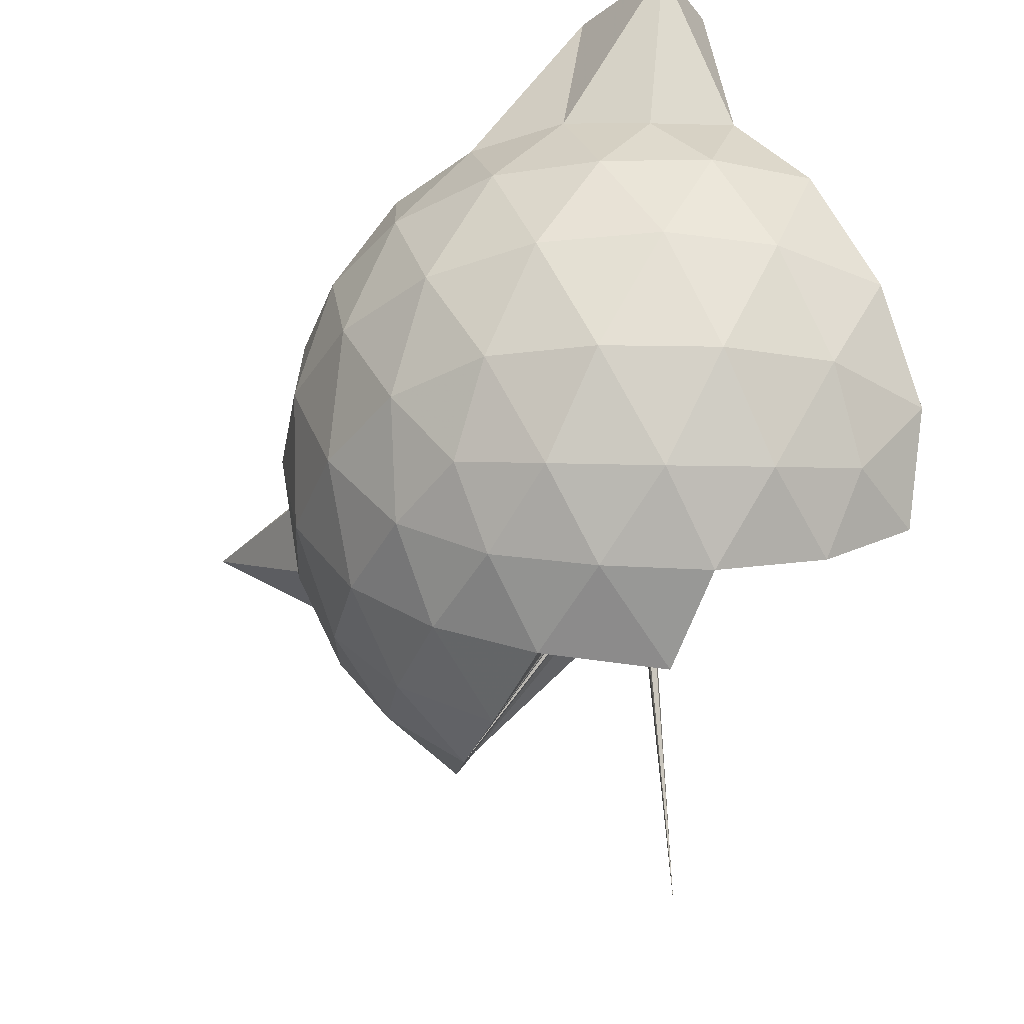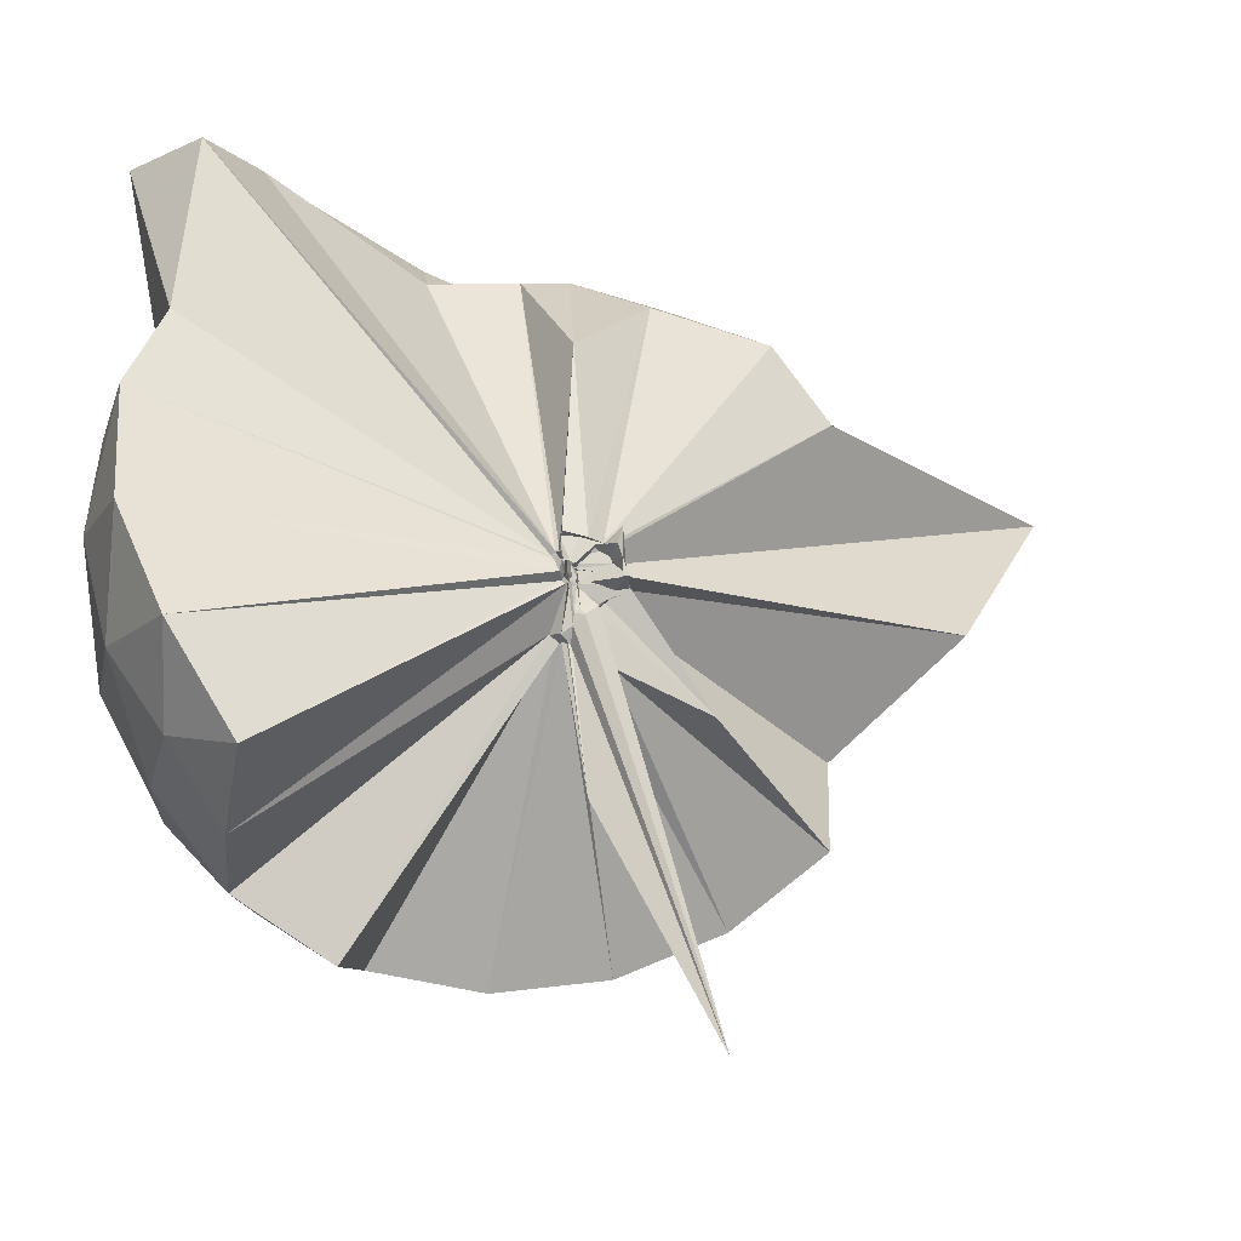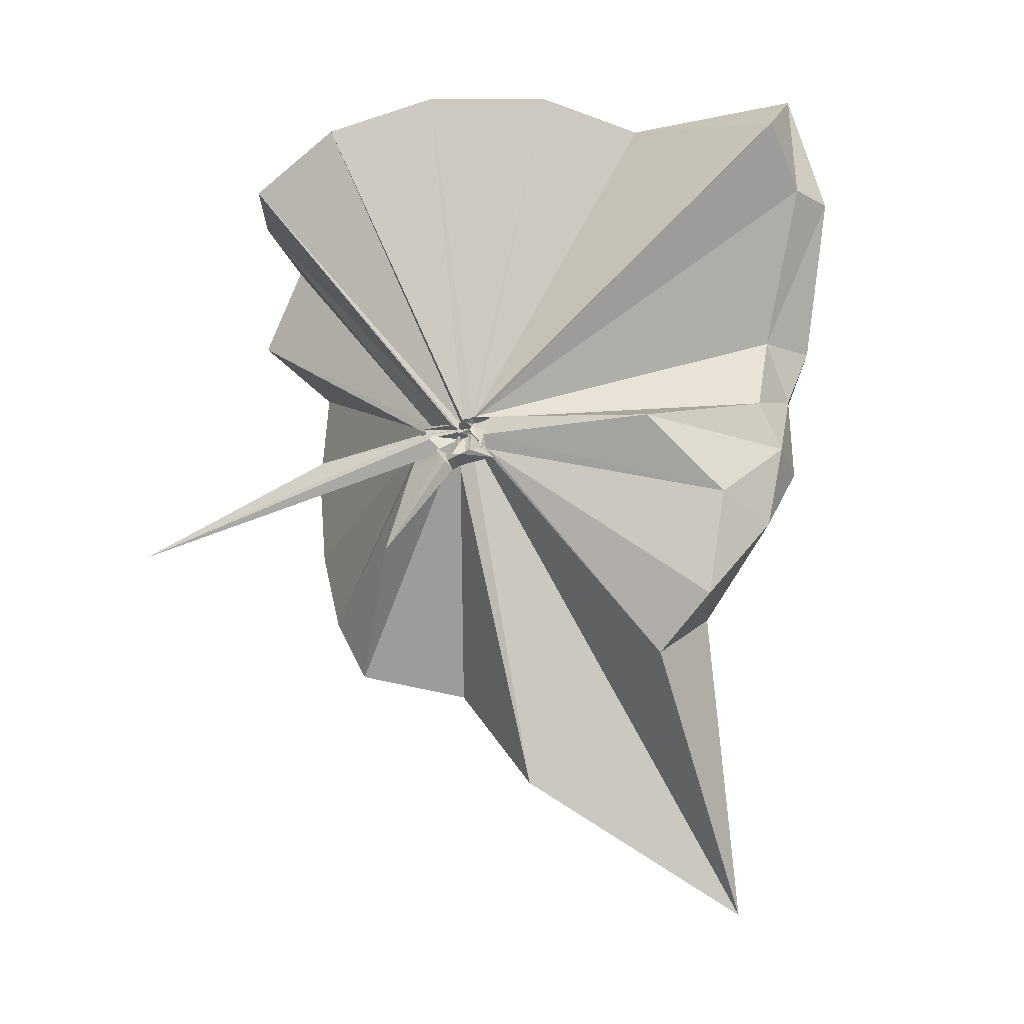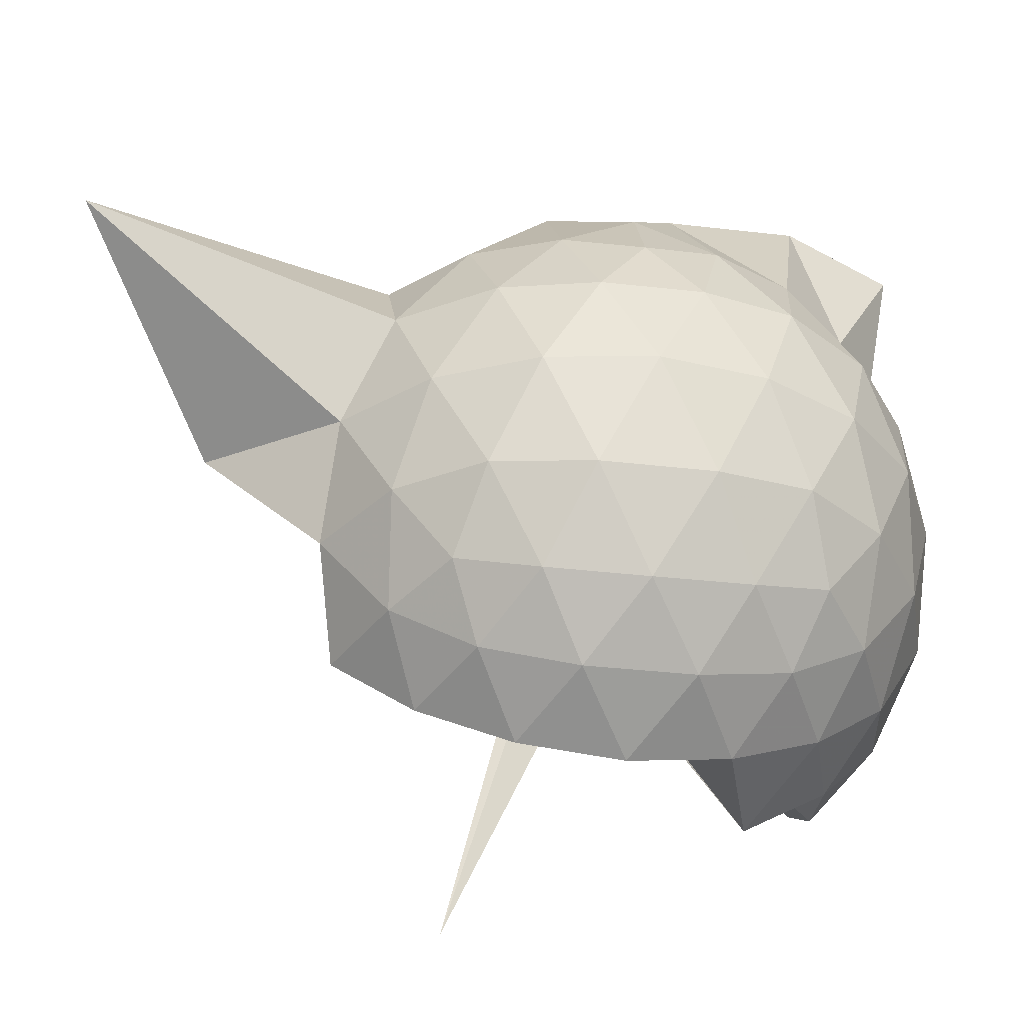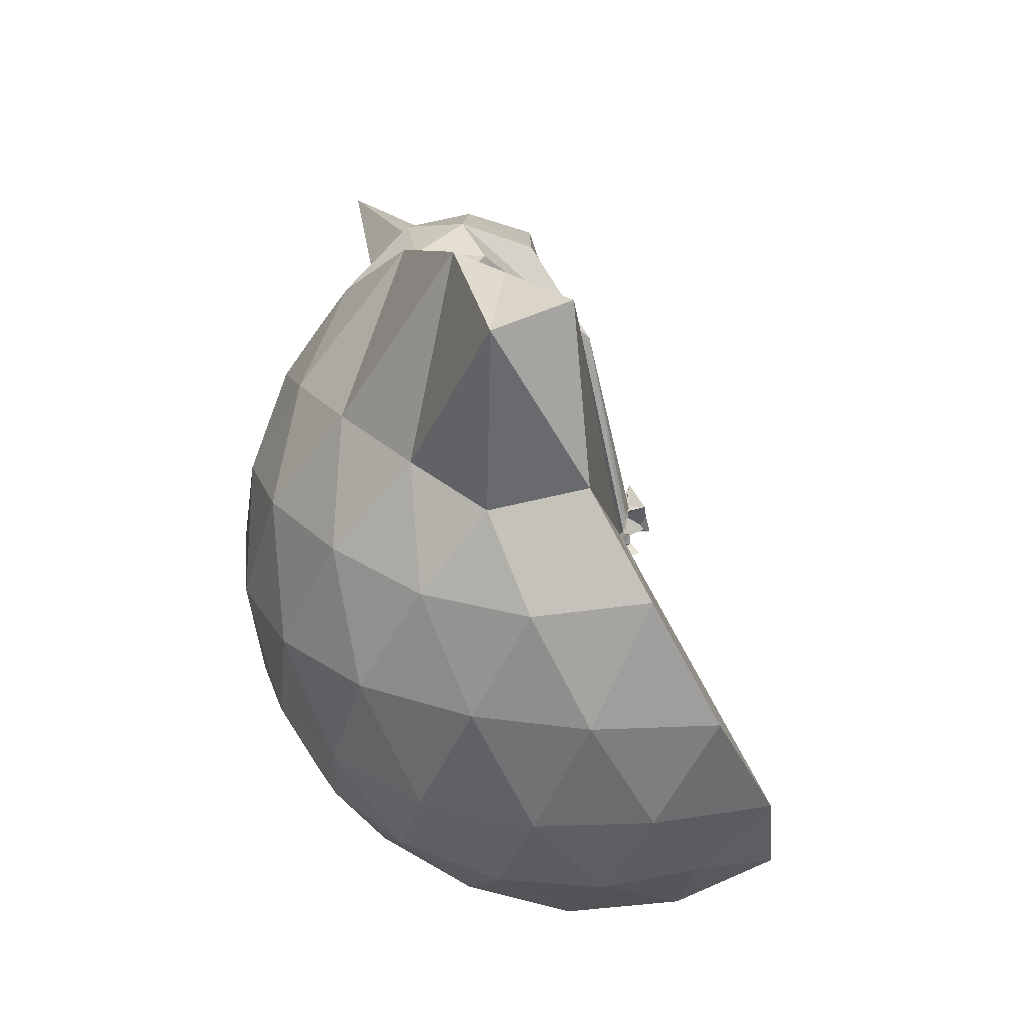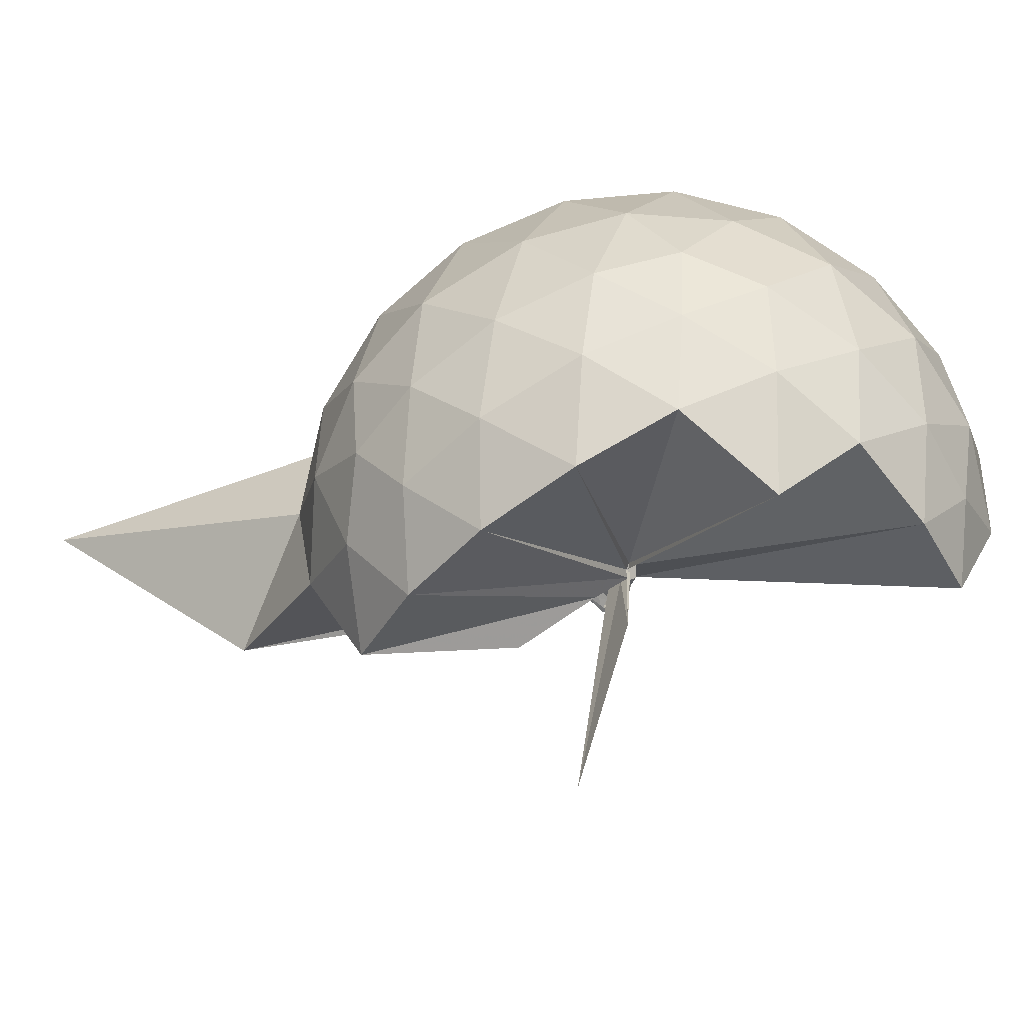
<metadata>
{"format":"obj","ext":"obj","renderer":"f3d","projection":"perspective","resolution":1024,"background":"white","views":[{"elev":-34.9,"azim":160.6,"up":"+Z"},{"elev":-15.9,"azim":-103.1,"up":"+Z"},{"elev":-16.7,"azim":-59.6,"up":"+Y"},{"elev":-35.2,"azim":80.9,"up":"+Z"},{"elev":25.6,"azim":-176.9,"up":"+Z"},{"elev":-79.7,"azim":121.6,"up":"+Z"}]}
</metadata>
<code>
v -0.02775 -0.3299 0.9085
v -0.003541 -0.3383 0.7103
v 0.8817 -0.2605 1.379
v 0.8135 -0.03684 1.441
v 0.6761 0.2051 1.462
v 0.4864 0.4153 1.438
v 0.2936 0.5499 1.378
v 0.05184 0.554 1.444
v -0.01542 -0.3115 0.9018
v -0.02983 -0.3246 0.8977
v -0.006573 -0.3362 0.8925
v -0.01433 -0.3424 0.8917
v -0.02265 -0.3552 0.8885
v -0.02892 -0.3651 0.8844
v -0.03249 -0.4091 0.9241
v -0.08312 -0.4502 0.9203
v -0.03876 -0.4723 0.9776
v -0.01548 -0.3586 0.8853
v 0.2885 -1.072 1.378
v 0.4887 -0.9382 1.444
v 0.6763 -0.7286 1.466
v 0.814 -0.4855 1.436
v 0.961 -0.118 1.168
v 0.8675 0.1521 1.196
v 0.6825 0.4078 1.197
v 0.4526 0.5807 1.167
v 0.1844 0.6816 1.166
v -0.1013 0.6649 1.203
v -0.02241 -0.3171 0.8917
v -0.03763 -0.3318 0.8869
v -0.01418 -0.3443 0.8829
v -0.04405 -0.3438 0.8856
v -0.01965 -0.3575 0.8812
v -0.002087 -0.3752 0.8723
v -0.02108 -0.4422 0.8988
v -0.08653 -0.4603 0.8884
v -0.04081 -0.4787 0.887
v -0.01277 -0.3624 0.8753
v 0.8625 -1.809 1.351
v 0.6828 -0.9349 1.191
v 0.8654 -0.6753 1.19
v 0.96 -0.406 1.166
v 0.9664 0.04218 0.8841
v 0.8286 0.317 0.8842
v 0.6103 0.5341 0.8845
v 0.3253 0.6737 0.888
v 0.03811 0.7209 0.8879
v -0.2701 0.6742 0.8825
v -0.0326 -0.3278 0.8611
v -0.01141 -0.3427 0.8556
v -0.04572 -0.3429 0.8578
v -0.02363 -0.3576 0.8532
v -0.03108 -0.369 0.8502
v -0.002845 -0.3796 0.8445
v -0.08976 -0.476 0.8429
v -0.09826 -0.4584 0.8407
v -0.03822 -0.4809 0.8574
v 0.3482 -1.422 0.8832
v 0.6035 -1.069 0.879
v 0.8256 -0.847 0.884
v 0.9654 -0.5689 0.8821
v 1.014 -0.2633 0.8829
v 0.8677 0.1696 0.6002
v 0.6995 0.4033 0.5985
v 0.4643 0.5665 0.5726
v 0.1751 0.6615 0.5729
v -0.1185 0.6696 0.5985
v -0.4081 0.5734 0.5967
v -0.006846 -0.3392 0.8468
v -0.01953 -0.3528 0.8416
v -0.02154 -0.3532 0.8451
v -0.03077 -0.3655 0.8416
v -0.002086 -0.3791 0.834
v 0.01885 -0.4394 0.8116
v -0.01918 -0.4859 0.8233
v -0.03924 -0.4889 0.8314
v -0.01371 -0.3646 0.8413
v 0.4561 -1.097 0.572
v 0.6984 -0.9308 0.5983
v 0.8671 -0.6983 0.5965
v 0.9508 -0.4231 0.5698
v 0.9513 -0.1055 0.5707
v 0.7213 0.2389 0.3872
v 0.5341 0.3814 0.3298
v 0.2709 0.5002 0.3052
v 0.005416 0.5542 0.3278
v -0.235 0.5468 0.3862
v -0.4263 0.4139 0.3316
v -0.0137 -0.3489 0.8347
v -0.02489 -0.3581 0.8315
v -0.0333 -0.3677 0.8306
v -0.04493 -0.3735 0.7737
v -0.04583 -0.4147 0.7833
v -0.07062 -0.4255 0.7881
v -0.01492 -0.4573 0.8153
v 0.005665 -0.6978 0.5541
v 0.2586 -1.037 0.3118
v 0.5304 -0.912 0.3285
v 0.7181 -0.7686 0.3845
v 0.7979 -0.5456 0.328
v 0.8322 -0.2655 0.3052
v 0.7993 0.01587 0.3299
v 0.7113 -0.2507 1.626
v 0.5434 -0.1025 1.792
v 0.3857 0.3187 1.938
v 0.2784 0.6467 1.871
v 0.09615 0.4946 1.89
v -0.02507 -0.3216 0.9068
v -0.00362 -0.3347 0.8993
v -0.01157 -0.3412 0.8982
v -0.01921 -0.3545 0.8943
v -0.0384 -0.4092 0.9272
v -0.03733 -0.4331 0.93
v -0.01647 -0.4322 0.9386
v 0.2638 -0.9146 1.561
v 0.4198 -0.6778 1.694
v 0.5716 -0.484 1.721
v 0.5255 -0.256 1.729
v 0.4209 -0.08834 1.708
v 0.2645 0.3325 1.896
v -0.02072 -0.3203 0.9116
v -0.03412 -0.3286 0.9085
v -0.007308 -0.3311 0.9518
v -0.01865 -0.3732 0.9495
v -0.03879 -0.392 0.9431
v 0.2442 -0.6069 1.625
v 0.4205 -0.4444 1.745
v 0.3522 -0.3069 1.705
v -0.02052 -0.3204 0.9096
v -0.03013 -0.3278 0.9081
v -0.02928 -0.334 0.9579
v 0.07725 -0.3813 1.452
v 0.603 0.1546 0.1937
v 0.3624 0.2843 0.1324
v 0.09576 0.3707 0.1233
v -0.1892 0.4092 0.1925
v -0.04615 -0.3441 0.8313
v -0.01901 -0.3532 0.826
v -0.04199 -0.36 0.7617
v -0.05768 -0.3818 0.7572
v -0.0269 -0.4195 0.7892
v -0.01721 -0.4159 0.78
v -0.003419 -0.4539 0.6537
v 0.3604 -0.8168 0.1302
v 0.6023 -0.6843 0.193
v 0.6555 -0.4187 0.1299
v 0.6567 -0.1127 0.1303
v 0.4269 0.02401 0.02145
v 0.1179 0.1274 -0.02314
v 0.003741 -0.3135 0.7223
v -0.02764 -0.334 0.7162
v -0.04206 -0.3572 0.7343
v -0.209 -0.6644 -0.2374
v -0.01762 -0.376 0.7405
v -0.01628 -0.3508 0.713
v 0.4244 -0.5566 0.0201
v 0.4437 -0.2658 -0.01906
v 0.02028 -0.327 0.7074
v 0.008164 -0.3367 0.7042
v -0.01759 -0.3577 0.6942
v -0.0477 -0.3917 0.3409
v 0.008422 -0.3431 0.7075
f 3 23 4
f 4 23 24
f 4 24 5
f 5 24 25
f 5 25 6
f 6 25 26
f 6 26 7
f 7 26 27
f 7 27 8
f 8 27 28
f 8 28 9
f 9 28 29
f 9 29 10
f 10 29 30
f 10 30 11
f 11 30 31
f 11 31 12
f 12 31 32
f 12 32 13
f 13 32 33
f 13 33 14
f 14 33 34
f 14 34 15
f 15 34 35
f 15 35 16
f 16 35 36
f 16 36 17
f 17 36 37
f 17 37 18
f 18 37 38
f 18 38 19
f 19 38 39
f 19 39 20
f 20 39 40
f 20 40 21
f 21 40 41
f 21 41 22
f 22 41 42
f 22 42 3
f 3 42 23
f 23 43 24
f 24 43 44
f 24 44 25
f 25 44 45
f 25 45 26
f 26 45 46
f 26 46 27
f 27 46 47
f 27 47 28
f 28 47 48
f 28 48 29
f 29 48 49
f 29 49 30
f 30 49 50
f 30 50 31
f 31 50 51
f 31 51 32
f 32 51 52
f 32 52 33
f 33 52 53
f 33 53 34
f 34 53 54
f 34 54 35
f 35 54 55
f 35 55 36
f 36 55 56
f 36 56 37
f 37 56 57
f 37 57 38
f 38 57 58
f 38 58 39
f 39 58 59
f 39 59 40
f 40 59 60
f 40 60 41
f 41 60 61
f 41 61 42
f 42 61 62
f 42 62 23
f 23 62 43
f 43 63 44
f 44 63 64
f 44 64 45
f 45 64 65
f 45 65 46
f 46 65 66
f 46 66 47
f 47 66 67
f 47 67 48
f 48 67 68
f 48 68 49
f 49 68 69
f 49 69 50
f 50 69 70
f 50 70 51
f 51 70 71
f 51 71 52
f 52 71 72
f 52 72 53
f 53 72 73
f 53 73 54
f 54 73 74
f 54 74 55
f 55 74 75
f 55 75 56
f 56 75 76
f 56 76 57
f 57 76 77
f 57 77 58
f 58 77 78
f 58 78 59
f 59 78 79
f 59 79 60
f 60 79 80
f 60 80 61
f 61 80 81
f 61 81 62
f 62 81 82
f 62 82 43
f 43 82 63
f 63 83 64
f 64 83 84
f 64 84 65
f 65 84 85
f 65 85 66
f 66 85 86
f 66 86 67
f 67 86 87
f 67 87 68
f 68 87 88
f 68 88 69
f 69 88 89
f 69 89 70
f 70 89 90
f 70 90 71
f 71 90 91
f 71 91 72
f 72 91 92
f 72 92 73
f 73 92 93
f 73 93 74
f 74 93 94
f 74 94 75
f 75 94 95
f 75 95 76
f 76 95 96
f 76 96 77
f 77 96 97
f 77 97 78
f 78 97 98
f 78 98 79
f 79 98 99
f 79 99 80
f 80 99 100
f 80 100 81
f 81 100 101
f 81 101 82
f 82 101 102
f 82 102 63
f 63 102 83
f 103 104 118
f 104 119 118
f 104 105 119
f 105 120 119
f 105 106 120
f 106 107 120
f 107 121 120
f 107 108 121
f 108 122 121
f 108 109 122
f 109 110 122
f 110 123 122
f 110 111 123
f 111 124 123
f 111 112 124
f 112 113 124
f 113 125 124
f 113 114 125
f 114 126 125
f 114 115 126
f 115 116 126
f 116 127 126
f 116 117 127
f 117 118 127
f 117 103 118
f 118 119 128
f 119 129 128
f 119 120 129
f 120 121 129
f 121 130 129
f 121 122 130
f 122 123 130
f 123 131 130
f 123 124 131
f 124 125 131
f 125 132 131
f 125 126 132
f 126 127 132
f 127 128 132
f 127 118 128
f 133 148 134
f 134 148 149
f 134 149 135
f 135 149 150
f 135 150 136
f 136 150 137
f 137 150 151
f 137 151 138
f 138 151 152
f 138 152 139
f 139 152 140
f 140 152 153
f 140 153 141
f 141 153 154
f 141 154 142
f 142 154 143
f 143 154 155
f 143 155 144
f 144 155 156
f 144 156 145
f 145 156 146
f 146 156 157
f 146 157 147
f 147 157 148
f 147 148 133
f 148 158 149
f 149 158 159
f 149 159 150
f 150 159 151
f 151 159 160
f 151 160 152
f 152 160 153
f 153 160 161
f 153 161 154
f 154 161 155
f 155 161 162
f 155 162 156
f 156 162 157
f 157 162 158
f 157 158 148
f 3 4 103
f 103 4 104
f 4 5 104
f 104 5 105
f 5 6 105
f 105 6 106
f 6 7 106
f 7 8 106
f 106 8 107
f 8 9 107
f 107 9 108
f 9 10 108
f 108 10 109
f 10 11 109
f 11 12 109
f 109 12 110
f 12 13 110
f 110 13 111
f 13 14 111
f 111 14 112
f 14 15 112
f 15 16 112
f 112 16 113
f 16 17 113
f 113 17 114
f 17 18 114
f 114 18 115
f 18 19 115
f 19 20 115
f 115 20 116
f 20 21 116
f 116 21 117
f 21 22 117
f 117 22 103
f 22 3 103
f 83 133 84
f 84 133 134
f 84 134 85
f 85 134 135
f 85 135 86
f 86 135 136
f 86 136 87
f 87 136 88
f 88 136 137
f 88 137 89
f 89 137 138
f 89 138 90
f 90 138 139
f 90 139 91
f 91 139 92
f 92 139 140
f 92 140 93
f 93 140 141
f 93 141 94
f 94 141 142
f 94 142 95
f 95 142 96
f 96 142 143
f 96 143 97
f 97 143 144
f 97 144 98
f 98 144 145
f 98 145 99
f 99 145 100
f 100 145 146
f 100 146 101
f 101 146 147
f 101 147 102
f 102 147 133
f 102 133 83
f 128 129 1
f 129 130 1
f 130 131 1
f 131 132 1
f 132 128 1
f 159 158 2
f 160 159 2
f 161 160 2
f 162 161 2
f 158 162 2

</code>
